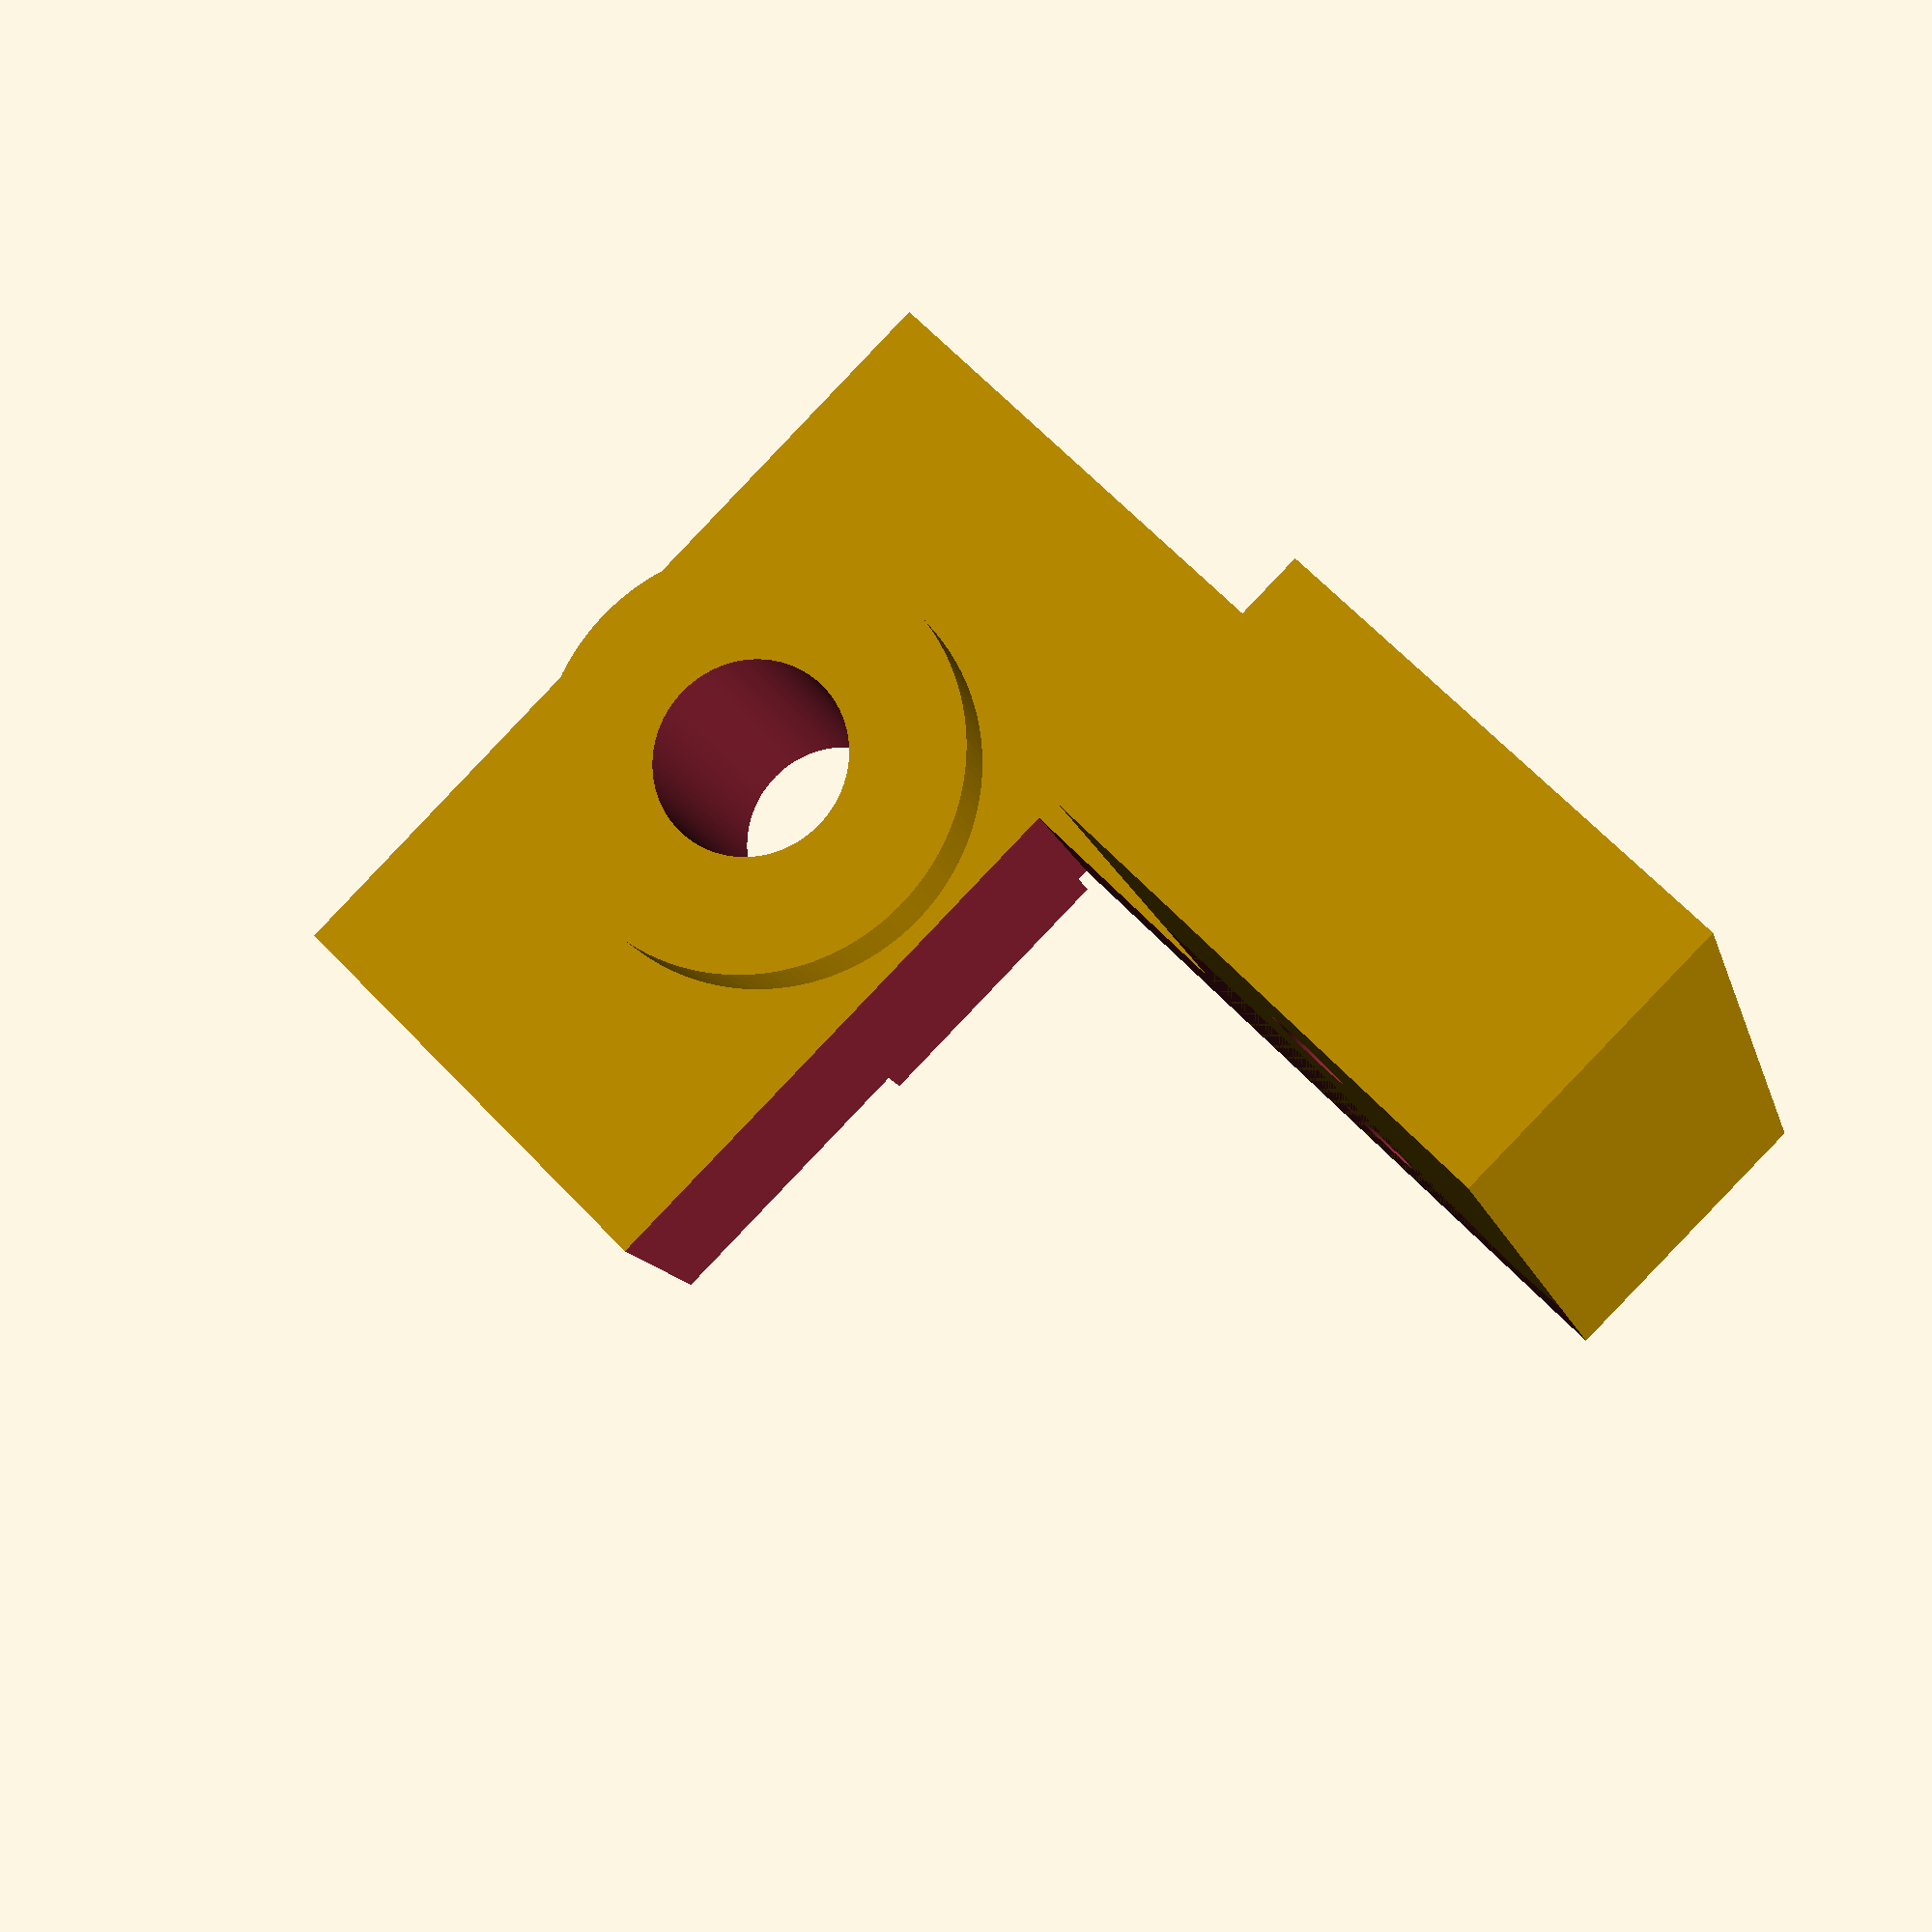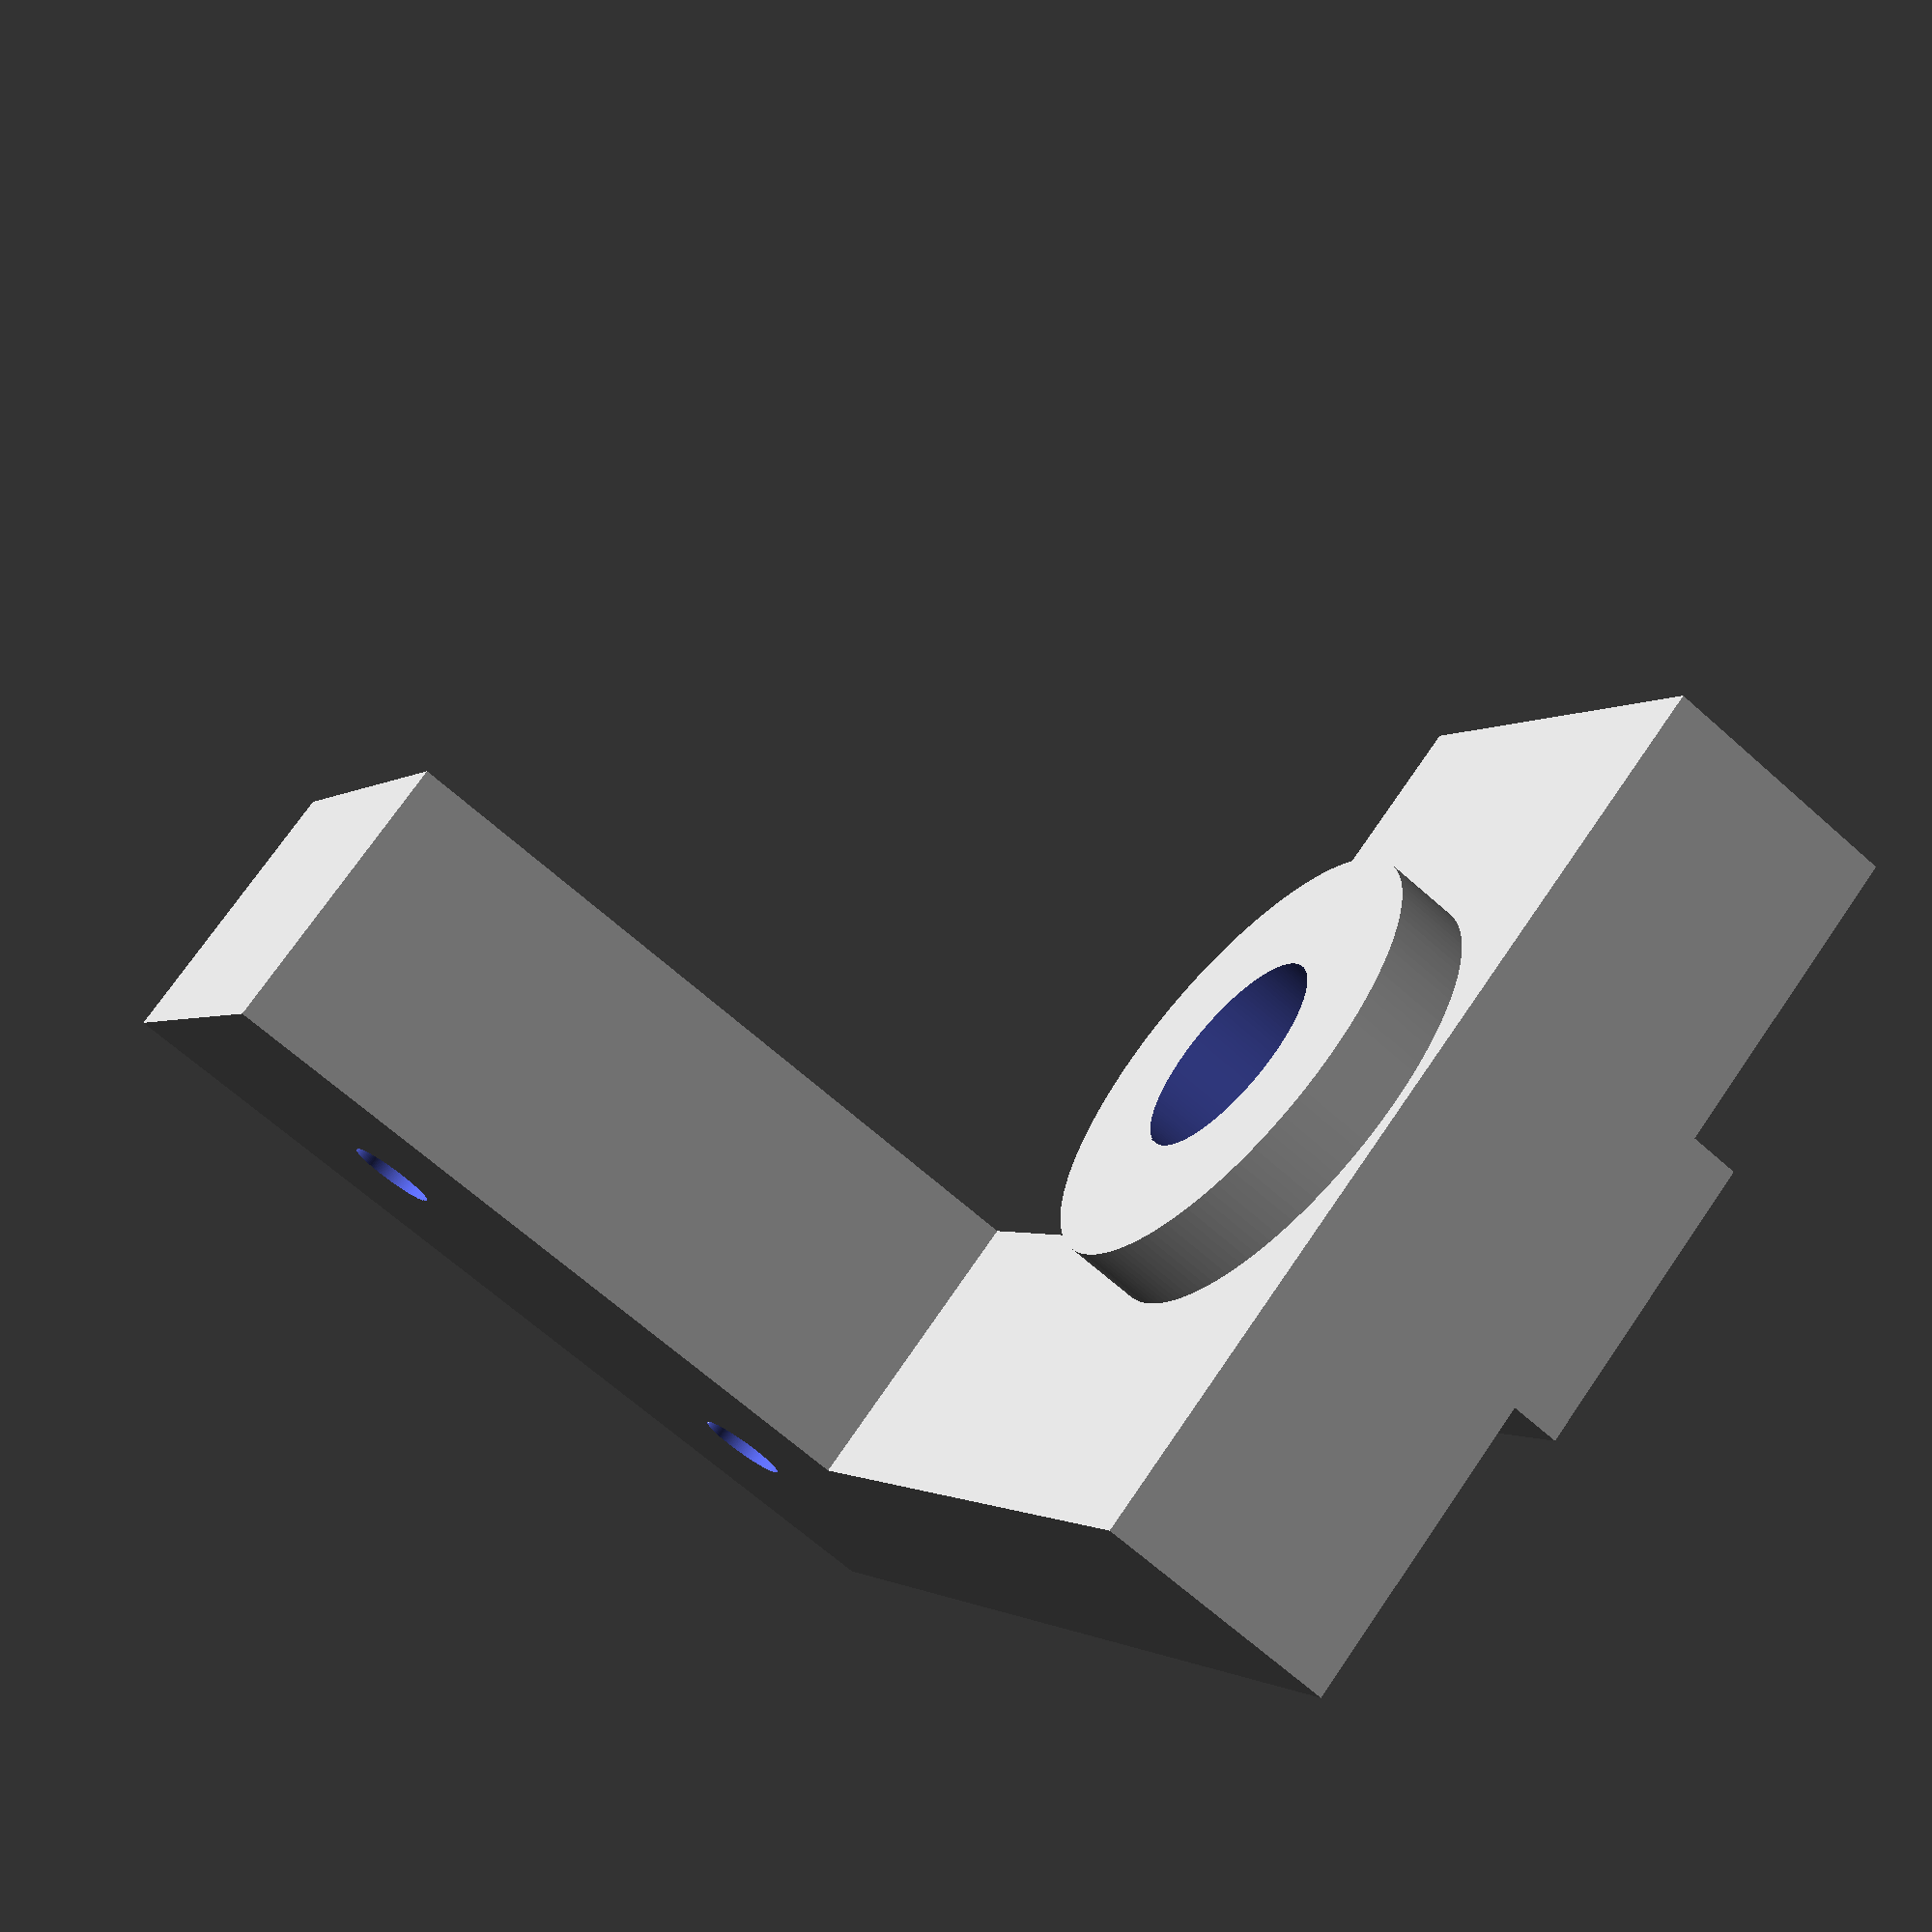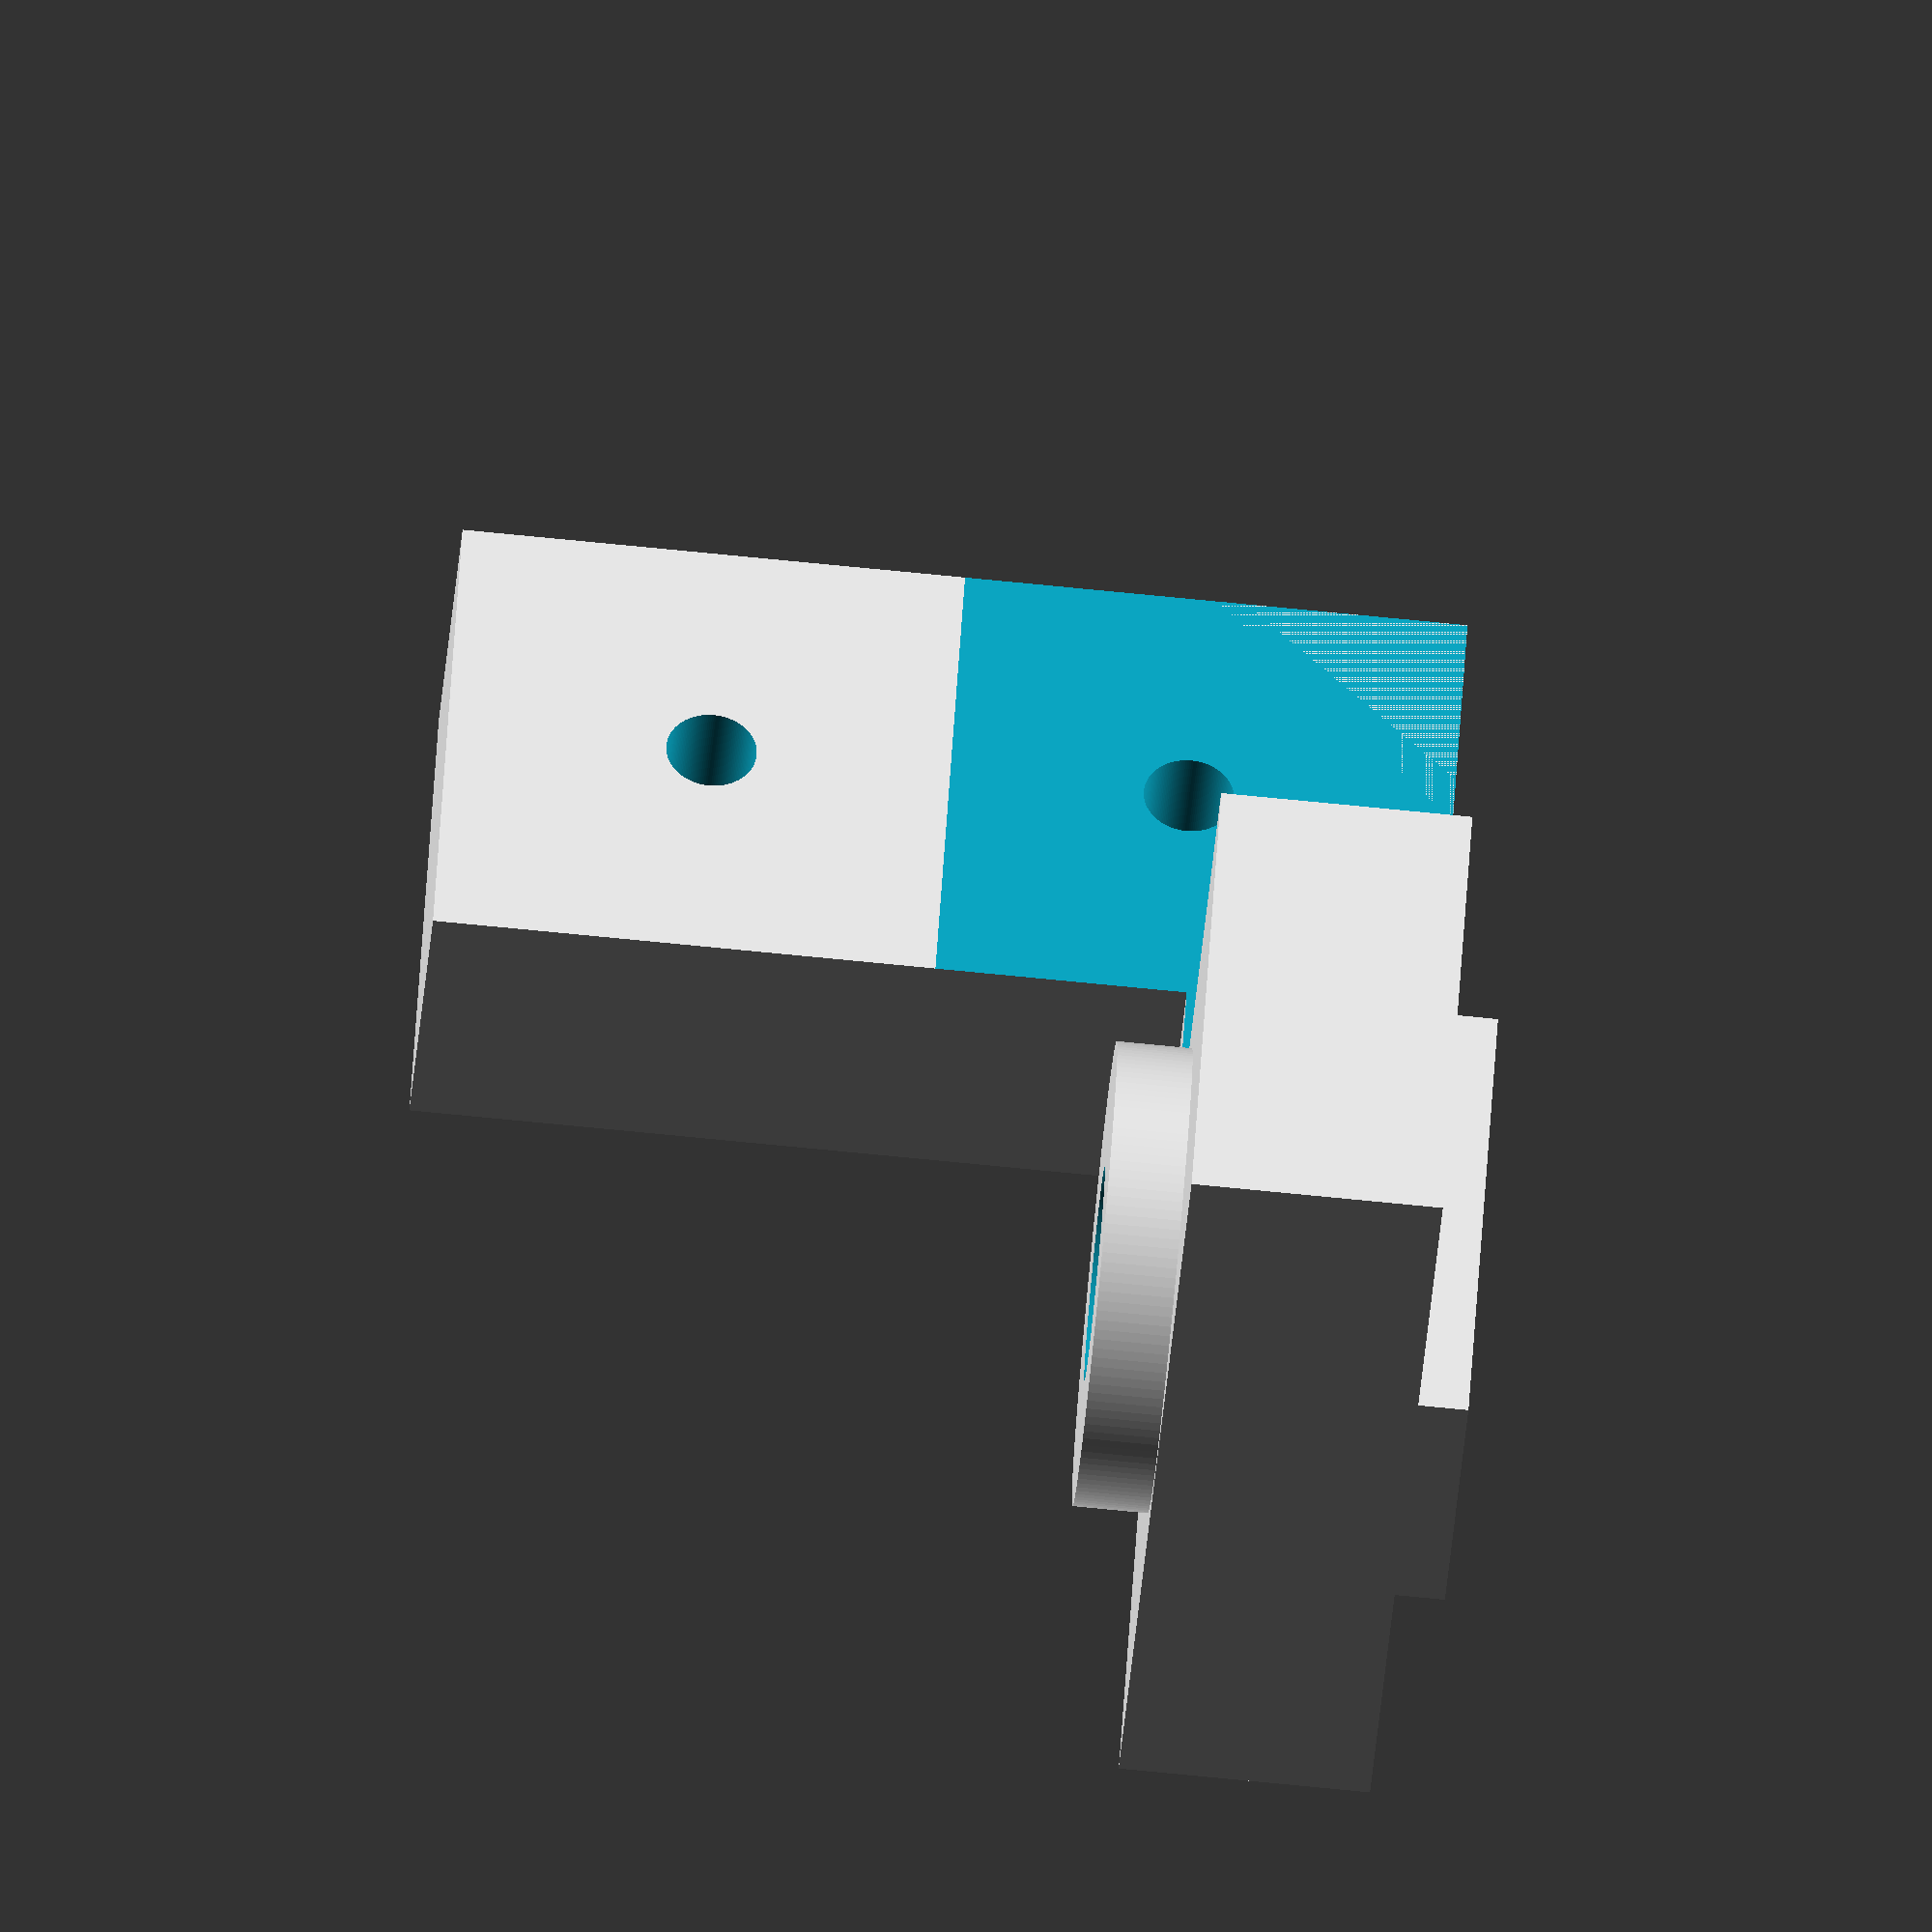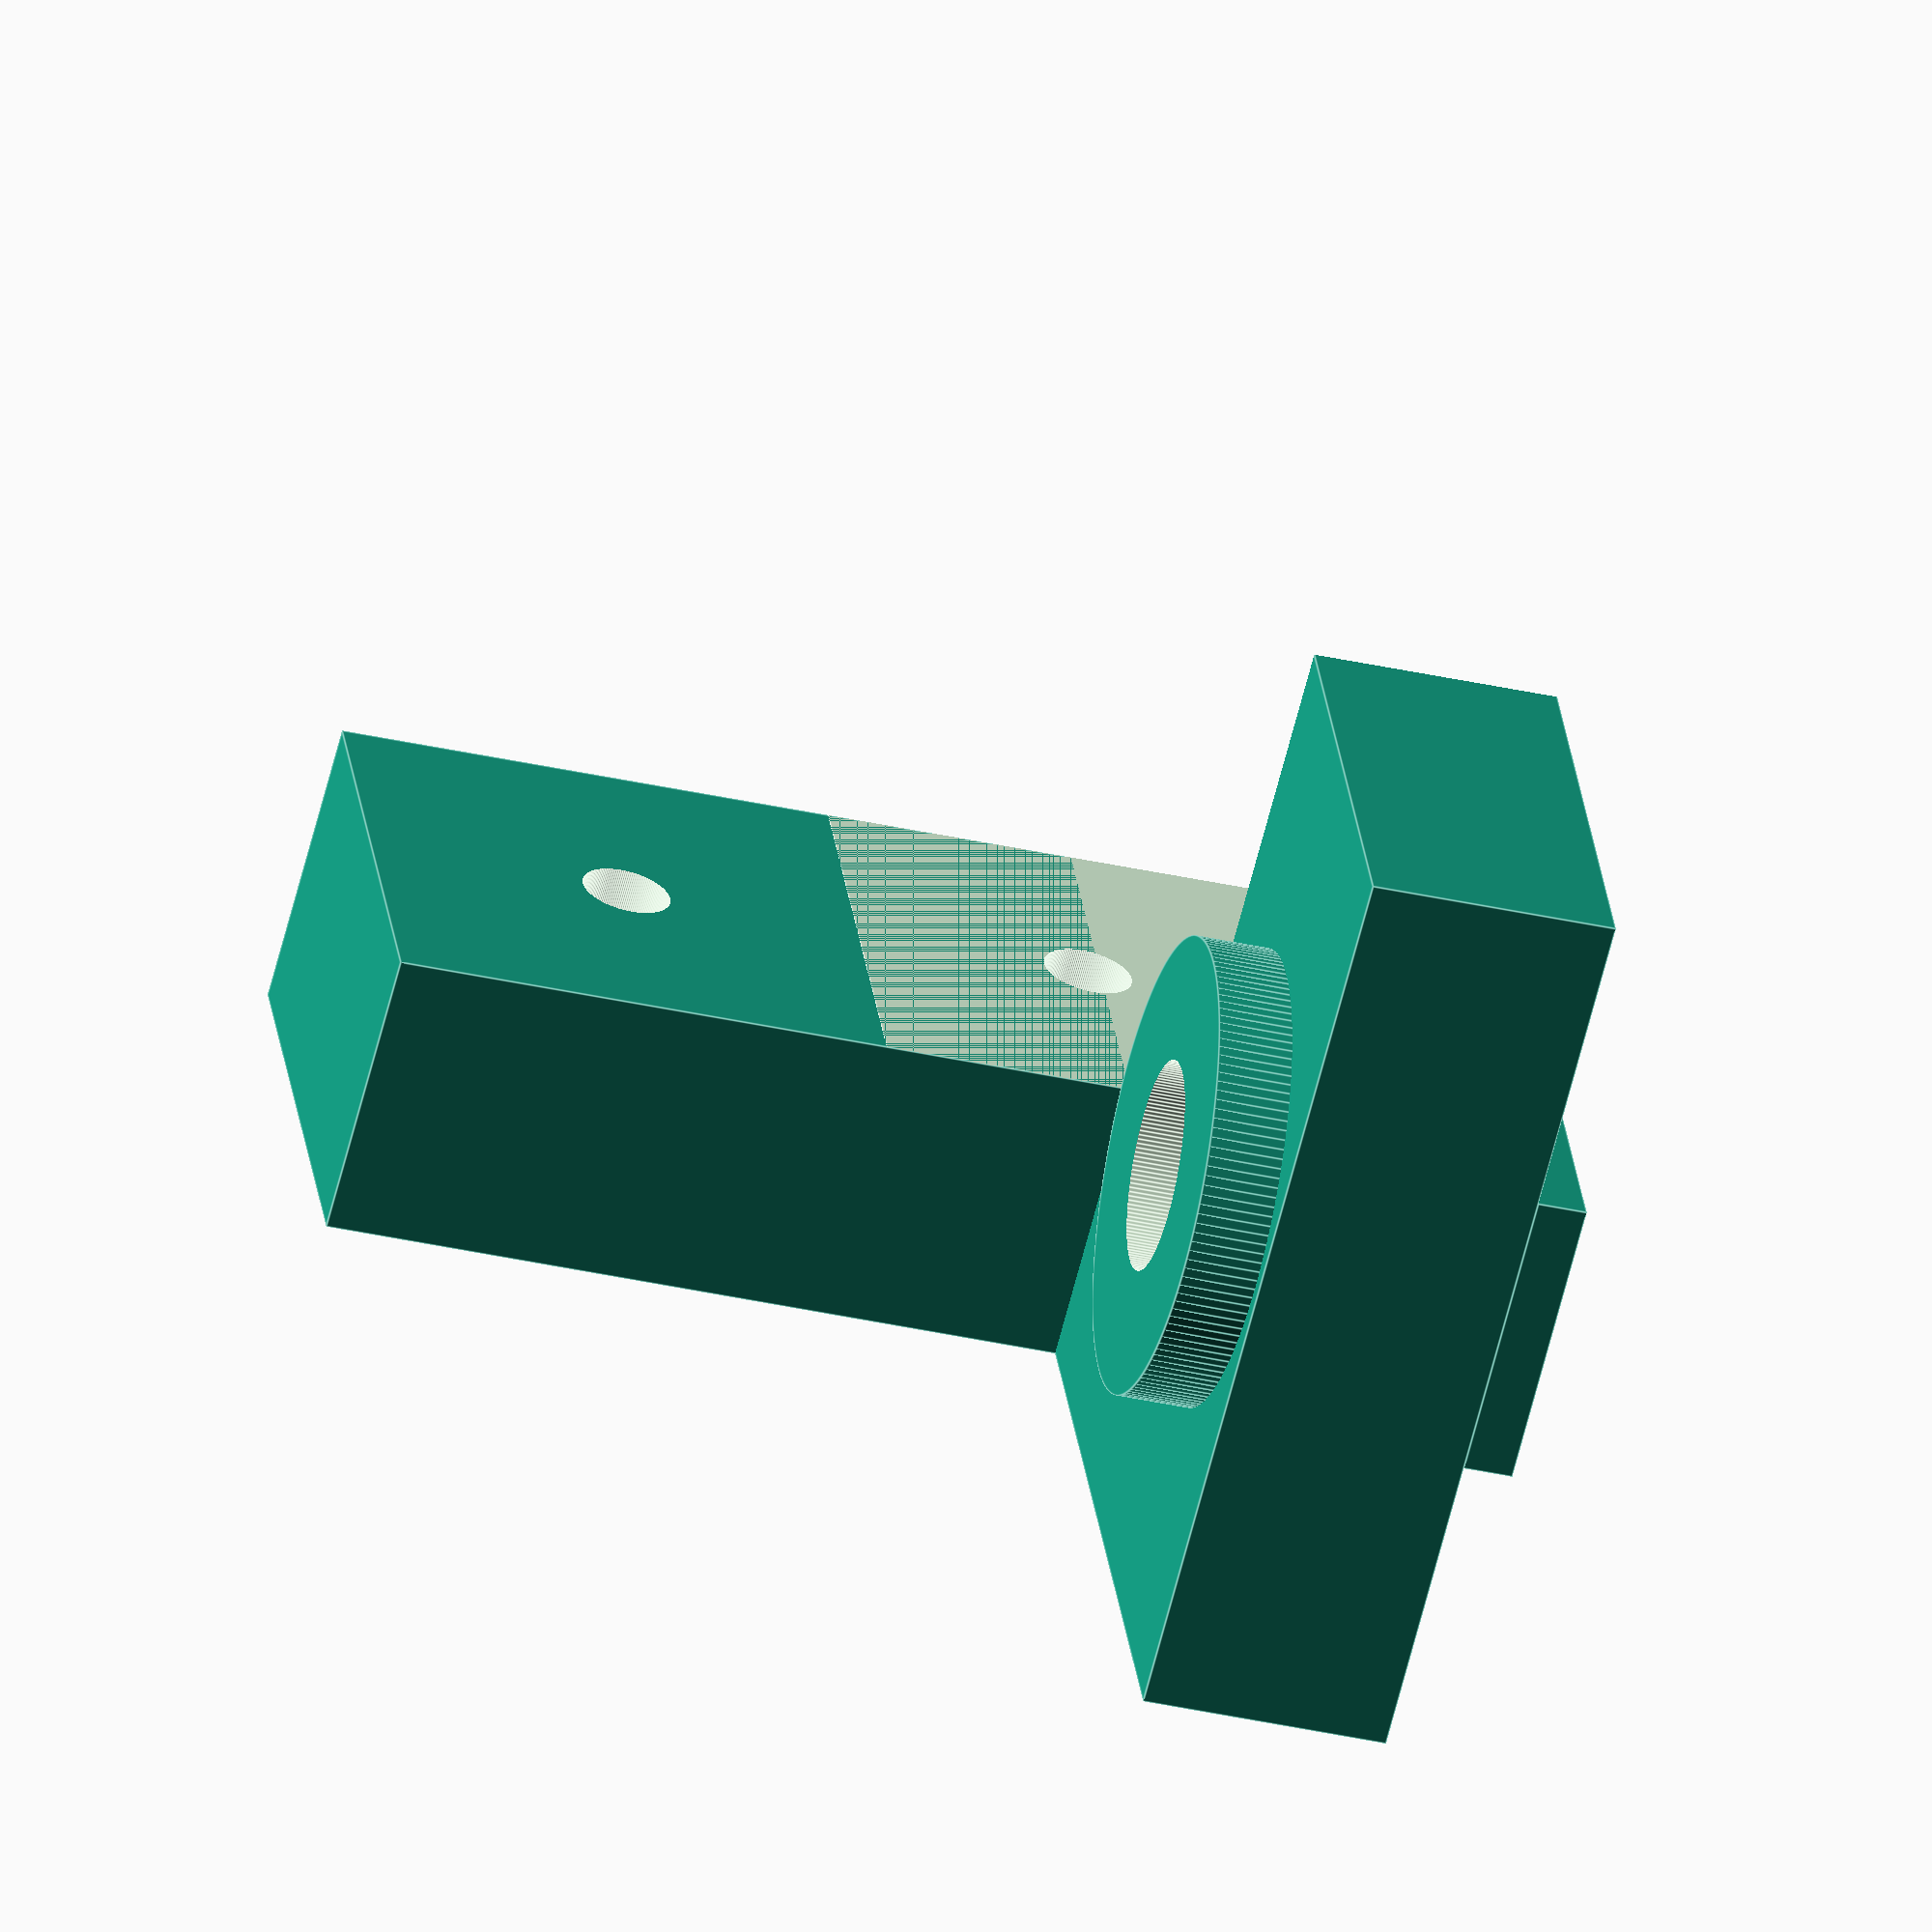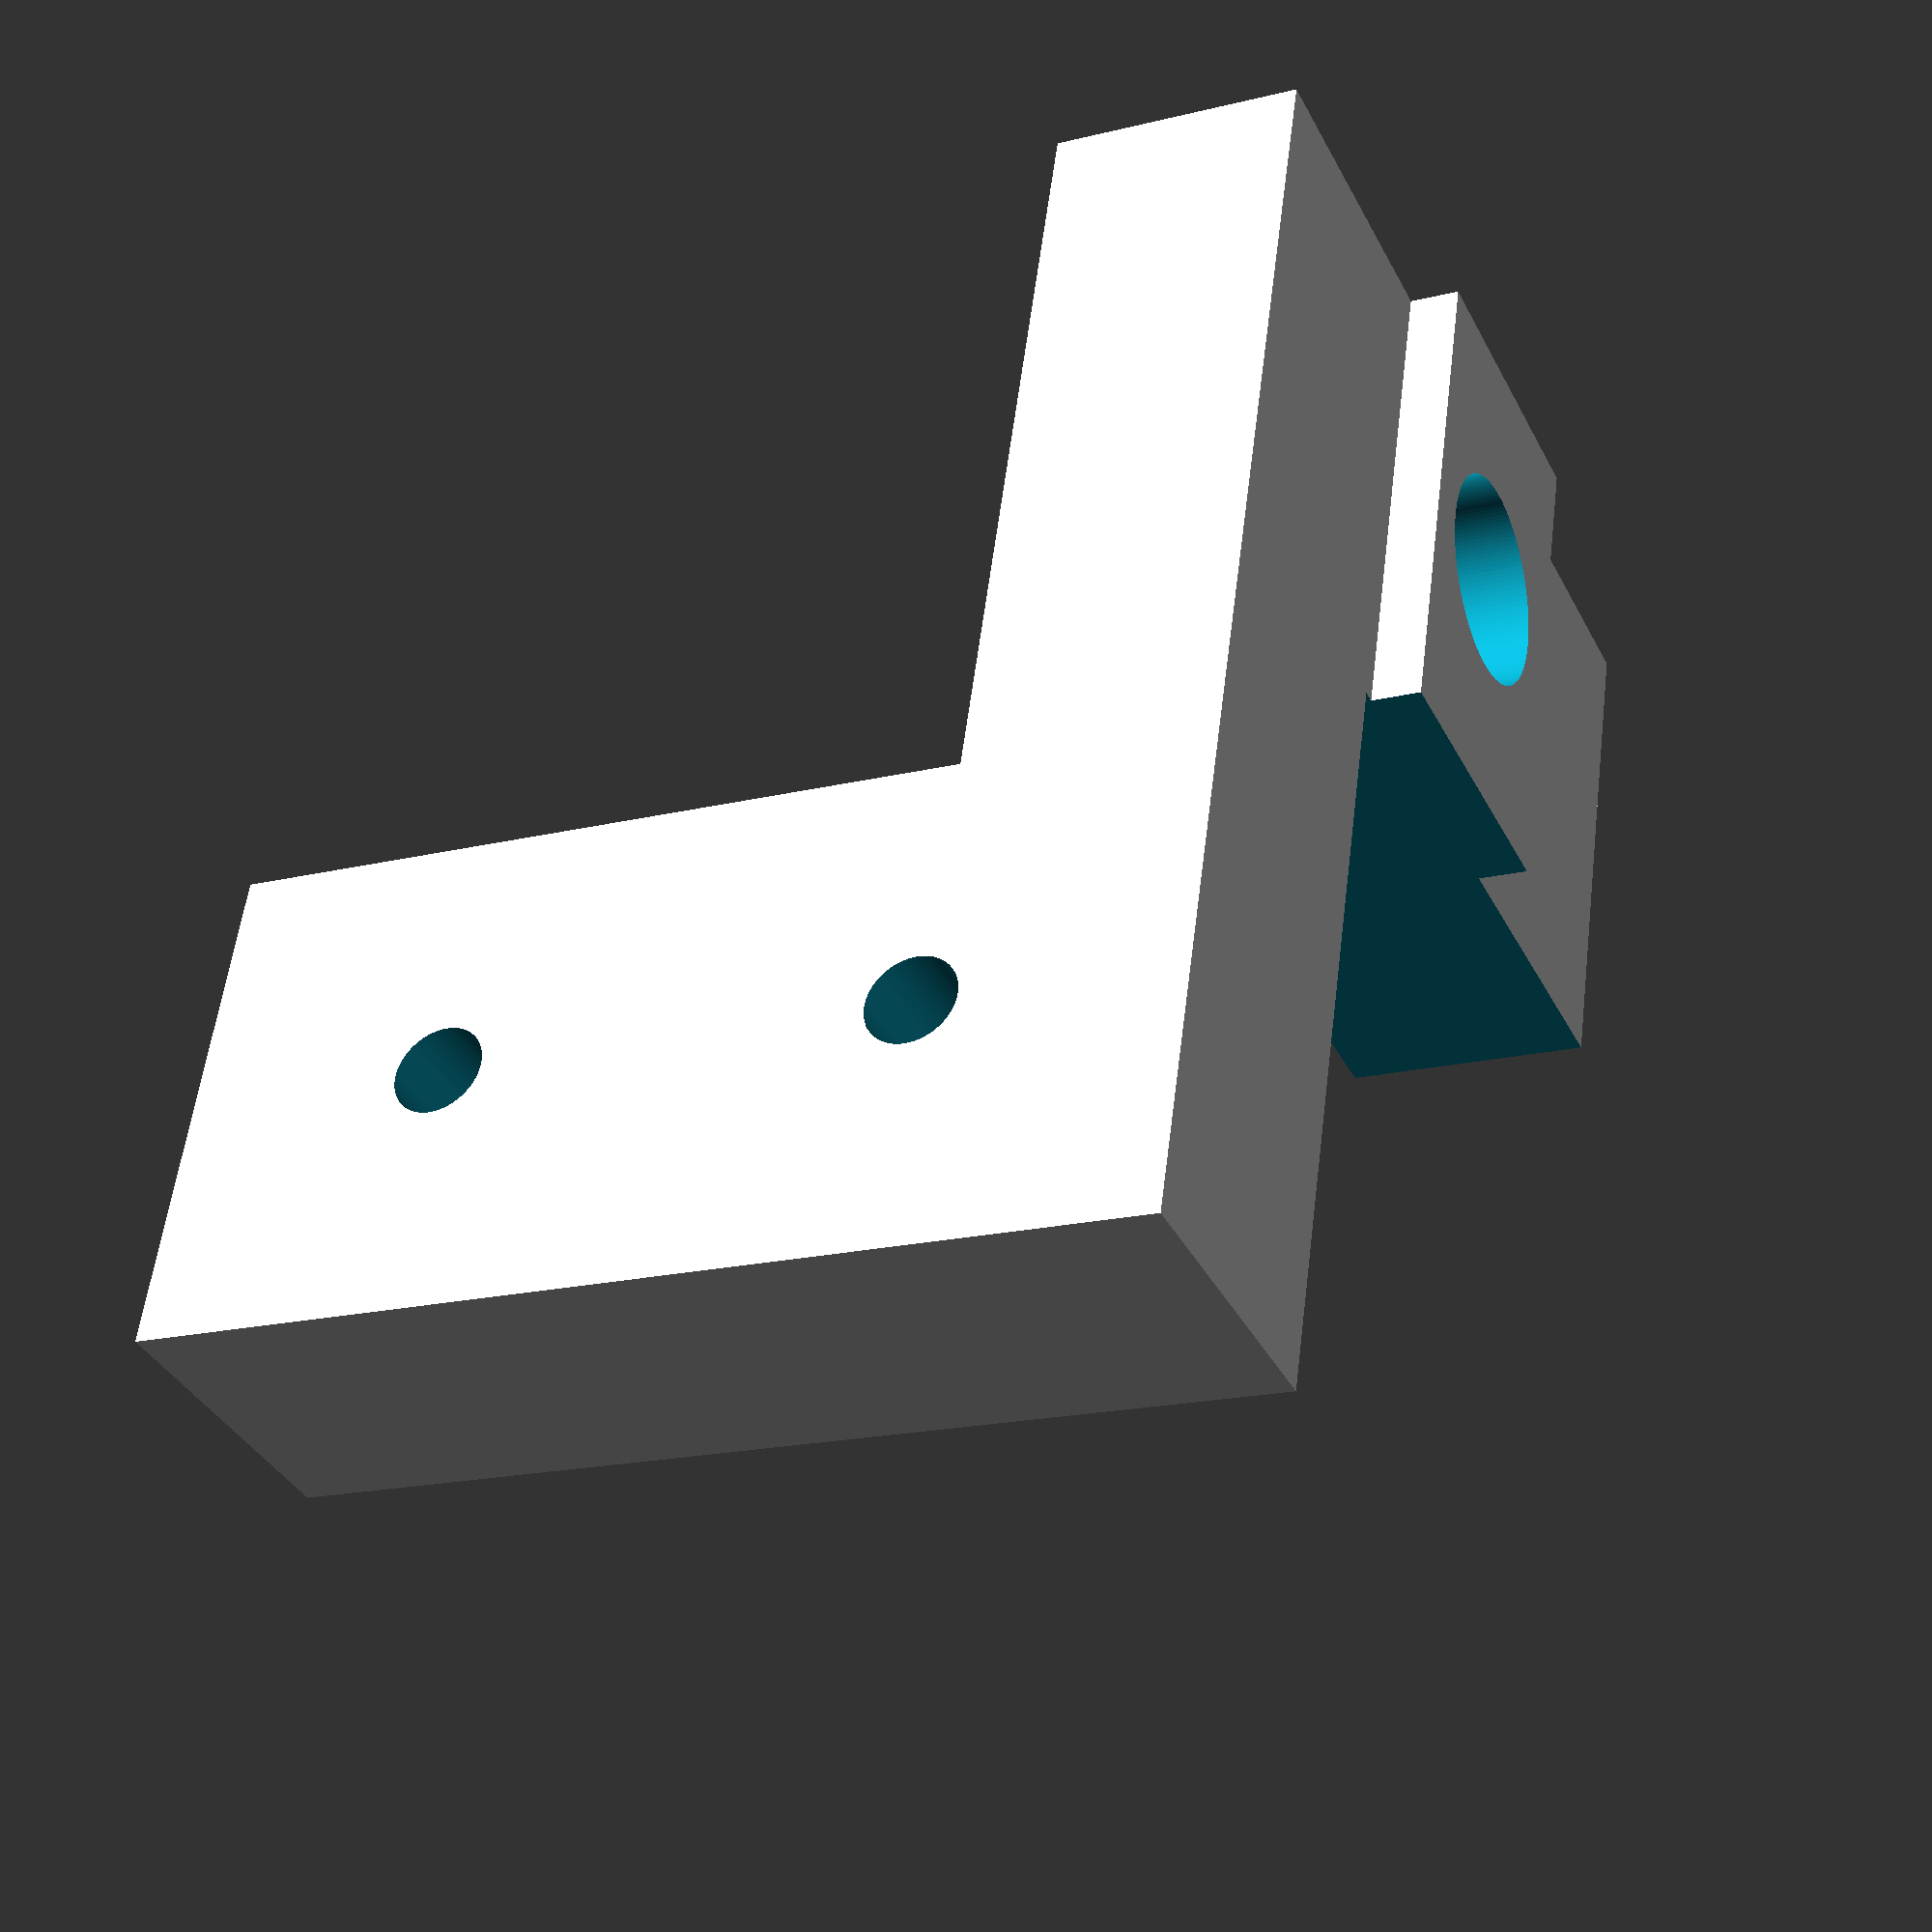
<openscad>
module agujerosNEMA(){
    
    //agujero central
    circle(d=22+1+1);
    
    //agujeros montaje  
    for(v=[0:3]){
      rotate(90*v)
      //translate([16,16])
        translate([15.5,15.5])
      circle(d=3.1+0.25);
    }
    
}

module agujerosCamisaTornillo(diamPija=3.5+0.25){
    
    //agujero central
    circle(d=10.2+0.25);
    
    //agujeros montaje  
    for(v=[0:3]){
      rotate(90*v)
      //translate([16,16])
        translate([10.9/2,10.9/2])
      circle(d=diamPija);
    }
  
}

  module Poste(altura=10,espesor=3,tol=1,diamShaft=2){
	   
	   difference(){
	      cylinder(d=(espesor*2)+diamShaft+tol,h=altura);
	   
		  cylinder(d=diamShaft+tol,h=altura*4,center=true);
	      
	   }
   }

lonNEMA=42.3;

module monturaCoreXYNEMA(espesor=5,modo=0){
       ajX=8.5;
    if(modo==0){
           difference(){
            linear_extrude(height=espesor)
            difference(){
                
             
                translate([-(lonNEMA/2)+3-ajX,-10+3])
                minkowski(){
                    square([lonNEMA+ajX-6,(lonNEMA+20)-6]);
                    circle(r=3);
                }
                
                translate([0,(lonNEMA/2)+10])
                agujerosNEMA();

                translate([-(lonNEMA/2)-2.5,0])
                for(g=[0:1]){
                    translate([g*15,0])
                    minkowski(){
                        square([0.01,3],center=true);
                        //agujero tornillos m4
                        circle(d=4.25);   
                    }
                }
            }
               //agujeros montaje
            
            translate([0,(lonNEMA/2)+10,espesor/2])
            linear_extrude(height=20)
            for(v=[0:3]){
              rotate(90*v)
              translate([16,16])
              circle(d=7);
            }
            
            translate([10,0,3])
            linear_extrude(height=10)
            minkowski(){
                //sin espejo lado Y
              text(size=9,font = "Simplex:style=Bold","Y",  halign ="center",valign="center");
                circle(d=1);
            }
            
        }
        //rondanas montaje perfil 2020
         translate([-(lonNEMA/2)-2.5,0])
        linear_extrude(height=espesor+1.5)
        difference(){
             
            for(g=[0:1]){
                    translate([g*15,0])
                    minkowski(){
                        square([0.01,3],center=true);
                        //agujero tornillos m4
                        circle(d=4.25+6);   
                    }
                }
            
                for(g=[0:1]){
                    translate([g*15,0])
                    minkowski(){
                        square([0.01,3],center=true);
                        //agujero tornillos m4
                        circle(d=4.25);   
                    }
                }
            
        }
    }else if(modo==1){
        mirror([0,1,0]){
            difference(){
                linear_extrude(height=espesor)
                difference(){
          
                translate([-(lonNEMA/2)+3-ajX,-10+3])
                minkowski(){
                    square([lonNEMA+ajX-6,(lonNEMA+20)-6]);
                    circle(r=3);
                }
                    
                    translate([0,(lonNEMA/2)+10])
                    agujerosNEMA();

                    translate([-(lonNEMA/2)-2.5,0])
                    for(g=[0:1]){
                        translate([g*15,0])
                        minkowski(){
                            square([0.01,3],center=true);
                            //agujero tornillos m4
                            circle(d=4.25);   
                        }
                    }
                }
                   //agujeros montaje
                
                translate([0,(lonNEMA/2)+10,3])
                linear_extrude(height=20)
                for(v=[0:3]){
                  rotate(90*v)
                  translate([16,16])
                  circle(d=7);
                }
                
                translate([10,0,3])
                linear_extrude(height=10)
                minkowski(){     
                 
                  text(size=9,font = "Simplex:style=Bold","X",  halign ="center",valign="center");
                  circle(d=1);
                }
                
            }
            //rondanas montaje perfil 2020
         translate([-(lonNEMA/2)-2.5,0])
        linear_extrude(height=espesor+1.5)
        difference(){
             
            for(g=[0:1]){
                    translate([g*15,0])
                    minkowski(){
                        square([0.01,3],center=true);
                        //agujero tornillos m4
                        circle(d=4.25+6);   
                    }
                }
            
                for(g=[0:1]){
                    translate([g*15,0])
                    minkowski(){
                        square([0.01,3],center=true);
                        //agujero tornillos m4
                        circle(d=4.25);   
                    }
                }
            
        }
        }//fin mirror
    }//fin if
}//fin module

//translate([30,0,0])
//monturaCoreXYNEMA(modo=0);

//translate([-30,0,0])
//monturaCoreXYNEMA(espesor=6,modo=0);

module carroY(
tol=1,
    diamTorBal=4.6,
    distBalerosX=40,
    distEntreTorY=36.6,
    diamTorProf=5.8,
    minkow=6,
    alturaPoste=8.3,
    espesor=5,
    calcePerfil=3.67,
    diamTuerca=10.58,
    altTuerca=0
){
    esp=3.75;
    altPil=16;
    disXP=24.75;
             
difference(){

  union(){

    linear_extrude(height=espesor)
       difference(){   
           
                minkowski(){
                      polygon([[-distBalerosX/2,-distEntreTorY/2],[distBalerosX/2,-distEntreTorY/2],[distBalerosX/2,distEntreTorY/2],[-distBalerosX/2,distEntreTorY/2]]);
                     circle(r=minkow);
                 }
             
     
            //perforacionBalero_1
            translate([-distBalerosX/2,-distEntreTorY/2])
             circle(d=diamTorBal+tol);
            
              //perforacionBalero_2
            translate([-distBalerosX/2,+distEntreTorY/2])
             circle(d=diamTorBal+tol);
             
             //perforacionBalero_3
            translate([distBalerosX/2,-distEntreTorY/2])
             circle(d=diamTorBal+tol);
             
             //perforacionBalero_4
            translate([distBalerosX/2,distEntreTorY/2])
             circle(d=diamTorBal+tol);
                          
                 
           //perforacion Banda
        
                   square([6,2.14],center=true);
                   translate([6,0])
                   square([6,7],center=true);    
                     
             }
             
                 //poste_1
    translate([-distBalerosX/2,-distEntreTorY/2])
    Poste(altura=alturaPoste+espesor,espesor=espesor*0.6,tol=1,diamShaft=diamTorBal);
              
         //poste_2
    translate([-distBalerosX/2,distEntreTorY/2])
    Poste(altura=alturaPoste+espesor,espesor=espesor*0.6,tol=1,diamShaft=diamTorBal);
         
               //poste_3
    translate([distBalerosX/2,-distEntreTorY/2])
    Poste(altura=alturaPoste+espesor,espesor=espesor*0.6,tol=1,diamShaft=diamTorBal);
             
             //poste_4
    translate([distBalerosX/2,distEntreTorY/2])
    Poste(altura=alturaPoste+espesor,espesor=espesor*0.6,tol=1,diamShaft=diamTorBal);
       
             
    }            


       if(altTuerca>0){    
               //tuerca para perforacionBalero_1
                      translate([-distBalerosX/2,-distEntreTorY/2])
                      cylinder(d=diamTuerca+tol,h=(altTuerca)*2,$fn=6,center=true);
                   
              //tuerca para perforacionBalero_2
              translate([-distBalerosX/2,distEntreTorY/2])
                      cylinder(d=diamTuerca+tol,h=(altTuerca)*2,$fn=6,center=true);
                       
            //tuerca para perforacionBalero_3
             translate( [distBalerosX/2,-distEntreTorY/2])
                 cylinder(d=diamTuerca+tol,h=(altTuerca)*2,$fn=6,center=true);
             
             //tuerca para perforacionBalero_4
              translate( [distBalerosX/2,distEntreTorY/2])
                 cylinder(d=diamTuerca+tol,h=(altTuerca)*2,$fn=6,center=true);
        }
         
         
     }

  }//fin modulo carroY


//entradaPerfil();

//MODULOS UTILIZADO AHORA PROBADO

module entradaPerfil(perfil=20,canal=6,esp=6,ajEsX=4,diamT=7,pieza=0,angulo=90){
    
    if(pieza==0){
        difference(){
            translate([0,0,esp/2])
            cube([perfil,perfil,esp],center=true);
            cylinder(d=diamT,h=perfil*5,center=true);
        }
    }

    
    
    //vastagos para rieles de perfil
     for(i=[0:3]){
         rotate([0,0,angulo*i])
         translate([(perfil/2)-ajEsX,-canal/2,0])
         if(pieza==0){
           cube([ajEsX,canal,canal+esp]);
         }else if(pieza==1){
             cube([ajEsX,canal,canal]);
         }
     }
}//fin entrada Perfil


module apoyoCama(
lon20=20,
altura=30,
espesor=5,
 tolM4=0.25){

    difference(){
        union(){
            //cubo apoyo
            translate([-lon20/2,-lon20/2,0])
            cube([lon20,lon20,altura]);

            //cubo para tornillos
            translate([-lon20*2.5,-lon20/2,0])
            cube([lon20*2,lon20,espesor]);
        
            //postes tronillos M4 con 2mm extra
           translate([-lon20*2,0])
            for(u=[0:1]){
              translate([lon20*u,0,0])
              cylinder(d=4+tolM4+(espesor*2),h=espesor+2); 
            }
            
            //cubo cuNYa inferior
            translate([-lon20*2.5,-5/2,-2])
            cube([lon20*3,5,2]);
             
            //cubo cuNYa superior
            translate([-5/2,-lon20/2,altura])
            cube([5,lon20,2]);
        }
        
       translate([-lon20*2,0])
        for(u=[0:1]){
          translate([lon20*u,0,0])
          cylinder(d=4+tolM4,h=espesor*3,center=true); 
        }
        
        //agujero tornillos m4
        cylinder(d=4+tolM4,h=lon20*4,center=true);
        
        //viaje extra de 7mm 
        cylinder(d=10,h=(altura-7)*2,center=true);

    }

}//fin moduloApoyoCama

module RodamientoPolea(){
falda=1;
    
   union(){
       difference(){
           union(){
            cylinder(d=17,h=6,center=true);
              
               for(j=[0:1]){
                   rotate([0,180*j,0])
                translate([0,0,3])
                cylinder(d1=17,d2=17+(falda*2),h=falda);
               }
               
           }
          cylinder(d=12.7,h=10,center=true); 
           
           for(j=[0:1]){
                   rotate([0,180*j,0])
                translate([0,0,3])
                cylinder(d1=12.7,d2=12.7+(falda*2),h=falda);
               }
                      
       }
  
   }
 }//fin rodamiento polea
 
 module CalzasPolea(
lon20=20,
espesor=5,
ajusteEjePolea=3
){
    
difference(){
    intersection(){
       for(k=[0:1]){
           rotate([0,0,k*180])
     //apoyos tipo rondana
                translate([0,(lon20/2),-(lon20/2)-ajusteEjePolea])
                rotate([90,0,0])
                cylinder(d=lon20*0.75,h=espesor+2);
            }

      //corte entrada tornillo M6
        cylinder(d=10,h=1000,center=true);
        }
        //corte entrada tornillo Eje de polea
    translate([0,0,-(lon20/2)-ajusteEjePolea])
    rotate([90,0,0])
    cylinder(d=4.9,h=1000,center=true);
   }
}//fin module Calzas Polea

module ApoyoPoleaSimple(
lon20=20,
espesor=5,
tol=1,
diamTuerca=10.58,
ajusteEjePolea=3,
corte=1
){

    difference(){
       entradaPerfil(perfil=lon20,canal=6,esp=espesor,ajEsX=4,diamT=7,pieza=0,angulo=90);
        
        recorte=lon20-(2*espesor);
        
        //recortes para paso de banda
        for(h=[0:1]){
            if(corte==0){
               rotate([0,0,360*h])
               translate([5.15,-recorte/2,-50])
               cube([100,recorte,100]);
            } else{
               rotate([0,0,180*h])  
               translate([5.15,-recorte/2,-50])
               cube([100,recorte,100]);
            }
            
        }
    }

    difference(){
        for(g=[0:1]){
           rotate([0,0,180*g])
            
            union(){
                //cubos paredes polea
                translate([-lon20/2,-lon20/2,-(lon20/2)-ajusteEjePolea])
                cube([lon20,espesor,(lon20/2)+ajusteEjePolea]);

                 //laterales cilindricos
                translate([0,(lon20/2),-(lon20/2)-ajusteEjePolea])
                rotate([90,0,0])
                cylinder(d=lon20,h=espesor);

                //apoyos tipo rondana
                translate([0,(lon20/2),-(lon20/2)-ajusteEjePolea])
                rotate([90,0,0])
                cylinder(d=lon20*0.75,h=espesor+2);
            }
        }
        //corte entrada tornillo M6
        cylinder(d=10,h=1000,center=true);
        
        //corte entrada tornillo Eje de polea
        translate([0,0,-(lon20/2)-ajusteEjePolea])
        rotate([90,0,0])
        cylinder(d=4.9,h=1000,center=true);
        
        //agujero tuerca
        translate([0,-(lon20/2)+(espesor/3),-(lon20/2)-ajusteEjePolea])
        rotate([90,90,0])
         cylinder(d=diamTuerca+tol,h=espesor,$fn=6);
    }
}//fin modulo apoyo polea simple

module ColumnaPoly(tam1=10,tam2=10,tam3=5,lon=100,esp=5){
    //translate([0,tam/2,0])
    //rotate([90,0,0])
    //linear_extrude(height=tam)
    polygon([[-tam1,0],[-tam1,(lon/2)],[tam2,(lon/2)],[0,(lon/2)-esp-tam3],[0,0],[0,-((lon/2)-esp-tam3)],[tam2,-((lon/2))],[-tam1,-((lon/2))]]);  
}//fin modulo HangarColumn


module ApoyoFrontal(
lon20=20,
espesor=5,
tol=1,
elevaRiel=35,
tolM4=0.5//antes 0.25
){
        difference(){
            union(){
                            /*
                "corte" cambia el angulo de ciclo for de 180 a 360, haciendo el corte de la banda de una muezca o de 2
                */
               translate([0,0,(lon20/2)+elevaRiel])
                rotate([0,-90,0])
                ApoyoPoleaSimple(
                lon20=lon20,
                espesor=espesor,
                corte=0);

                //cubo para tornillos
                translate([-espesor,-lon20*(3/2),0])
                cube([lon20,lon20*3,espesor]);
            
                //postes tronillos M4 con 2mm extra
               translate([espesor,-lon20,0])
                for(u=[0:1]){
                  translate([0,lon20*2*u,0])
                  cylinder(d=4+tolM4+(espesor*2),h=espesor+1.5); 
                }
                
                //cubo union polea y base
                translate([-espesor,-lon20/2,0])
                 cube([espesor,lon20,elevaRiel]);
            }
            
            //taladros postes tronillos m4
             translate([espesor,-lon20,0])
            for(u=[0:1]){
              translate([0,lon20*2*u,0])
              cylinder(d=4+tolM4,h=espesor*3,center=        true); 
            }
            
            
            //recorte minkowski para masa y paso de la polea de la cama
            mink_1=2.1;
            altTotMink_1=elevaRiel-espesor;
            
            translate([-espesor*4,-lon20/8,+espesor+mink_1])
            
            for(g=[0:1]){
                translate([0,0,g*((altTotMink_1/2)+espesor)])
                minkowski(){
                    cube([espesor*4,lon20/4,(altTotMink_1/2)-espesor]);
                    rotate([90,0,90])
                    cylinder(r=mink_1,h=0.01,center=true);
                    //sphere(d=espesor);
                }
            }
 
     
        }
        
        translate([espesor,(lon20/2)-(espesor/2),(elevaRiel/2)+(espesor/2)])
       
        translate([0,espesor/2,0])
        rotate([90,0,0])
        linear_extrude(height=espesor)
        ColumnaPoly(tam1=10,tam2=8.25,tam3=3,lon=elevaRiel-espesor,esp=espesor);
        
        mirror([0,1,0]){
                translate([espesor,(lon20/2)-(espesor/2),(elevaRiel/2)+(espesor/2)])
           
            translate([0,espesor/2,0])
            rotate([90,0,0])
            linear_extrude(height=espesor)
            ColumnaPoly(tam1=10,tam2=8.25,tam3=3,lon=   elevaRiel-espesor,esp=espesor);
                 
        }

    }//fin modulo apoyo frontal


module ApoyoTraseroMotor(){
    
    lon20=20;
    espesor=5;
    tol=1;
    elevaRiel=35;
    tolM4=0.5;//antes 0.25
    mink_1=2.1;
    mink_2=3;
    mink_3=4;

     difference(){
              union(){
                                /*
                    "corte" cambia el angulo de ciclo for de 180 a 360, haciendo el corte de la banda de una muezca o de 2
                    */
                   translate([0,0,(lon20/2)+elevaRiel])
                    rotate([0,-90,0])
                                      
                    
                    entradaPerfil(perfil=lon20,canal=6,esp=espesor,ajEsX=4,diamT=7,pieza=0,angulo=90);

                    //cubo para tornillos
                    translate([-espesor,-lon20*(3/2),0])
                    cube([lon20,lon20*3,espesor]);
                
                    //postes tronillos M4 con 2mm extra
                   translate([espesor,-lon20,0])
                    for(u=[0:1]){
                      translate([0,lon20*2*u,0])
                      cylinder(d=4+tolM4+(espesor*2              ),h=espesor+1.5); 
                    }
                    
                    //cubo union polea y base
                    translate([-espesor,-lon20/2,0])
                     cube([espesor,lon20,elevaRiel]);
                }
                
                //taladros postes tronillos m4
                 translate([espesor,-lon20,0])
                for(u=[0:1]){
                  translate([0,lon20*2*u,0])
                  cylinder(d=4+tolM4,h=espesor*3,center=        true); 
                }
                
                    //recorte minkowski para masa y paso de la polea de la cama
                
                altTotMink_1=elevaRiel-espesor;
                
                translate([-espesor*4,-lon20/8,+espesor+mink_1])
                
                for(g=[0:1]){
                    translate([0,0,g*((altTotMink_1/2)+espesor)])
                    minkowski(){
                        cube([espesor*4,lon20/4,(altTotMink_1/2)-espesor]);
                        rotate([90,0,90])
                        cylinder(r=mink_1,h=0.01,center=true);
                        //sphere(d=espesor);
                    }
                }
                        
                //recorte para paso de la polea superior
                translate([-espesor*4,-lon20/8,mink_1+elevaRiel+lon20-5])
                minkowski(){
                        cube([espesor*4,lon20/4,lon20]);
                        rotate([90,0,90])
                        cylinder(r=mink_1,h=0.01,center=true);
                        //sphere(d=espesor);
                    }
                
          }
          
           
        
          lonNema=42.3;
          V1y=elevaRiel+lon20+2;
          V2x=espesor;
          V2y=elevaRiel+lon20+((lonNema-lon20)/2);
          V3x=lonNema+espesor;
          //V3y=V2y;
          //V4x=V3x;
          V4y=elevaRiel-((lonNema-lon20)/2);
          V5x=lon20;
        
        
        difference(){
          //Poligono montura motor NEMA17
          translate([-espesor,espesor+(lon20/2),0])
          rotate([90,0,0])
          linear_extrude(height=espesor)
          polygon([[0,0],[0,V1y],[V2x,V2y],[V3x,V2y],[V3x,V4y],[V5x,0]]);
            
            translate([(42.3/2),+(lon20/2)+espesor,elevaRiel+(lon20/2)])
             rotate([90,0,0])
            translate([0,0,-espesor*2])
            linear_extrude(height=espesor*4)
            agujerosNEMA();
        }
       
       diamFastener=1.8;
       distPostLSW=9.5;
       distLSWprof=16;
       ajusteSW=4;
       
       difference(){
               translate([-espesor,-(distLSWprof+ ajusteSW)-(lon20/2),0])
               cube([espesor,distLSWprof+ ajusteSW,elevaRiel+(lon20/2)-3]);
              
           //agujeros pijas fijacion final de carrera
           translate([-espesor/2,-distLSWprof,0])
             for(b=[0:1]){
                 translate([0,-b*distPostLSW,elevaRiel/2])
                cylinder(d=diamFastener,h=elevaRiel);
             }
             
             translate([0,-distLSWprof-(distPostLSW/2),20])
             rotate([0,90,0])
             cylinder(d=9+(mink_3*1.5),h=1000,center=true,$fn=6);

       }
  }
  
  //lonNEMA=42.3;

module ApoyoMotorZ(){
        espesor=5;
        tol=1;
        tolM4=0.5;//antes 0.25
        minkBase=10;
    alturaNema=40+1.3;
       
    difference(){
       cube([lonNEMA+espesor,lonNEMA, alturaNema+espesor]); 
       translate([-lonNEMA,-lonNEMA/2,- alturaNema]) 
       cube([lonNEMA*2,lonNEMA*2, alturaNema*2]); 
        //taladro NEMA
        translate([lonNEMA/2,lonNEMA/2, alturaNema-(espesor*2)])
    linear_extrude(height=espesor*4)
       agujerosNEMA();
    }

    difference(){
        union(){
            translate([lonNEMA+espesor,lonNEMA/2,0])
            rotate(-90)
            linear_extrude(height=espesor)
            difference(){
                minkowski(){
                    polygon([[-(lonNEMA/2)+minkBase,0],[(lonNEMA/2)-minkBase,0],[0,10]]);
                    circle(r=minkBase);
                }
                translate([0,-lonNEMA])
                square([lonNEMA*3,lonNEMA*2],center=true);
            }

            translate([lonNEMA+espesor+10,lonNEMA/2,0])
            cylinder(d=4+tolM4+(espesor*2),h=espesor+1.5); 
        }

              translate([lonNEMA+espesor+10,lonNEMA/2,0])
              cylinder(d=4+tolM4,h=espesor*3,center=true);
     }      

 }
 
 module motorNEMA(){
     
     lonNEMA=42.3;
     cylinder(d=5,h=23.5*2,center=true);
     translate([0,0,-20])
     cube([lonNEMA,lonNEMA,40],center=true);
     
     
 }
 
 module rodamientoV(){
     difference(){
         cylinder(d=24,h=11,center=true);
         cylinder(d=5,h=100,center=true);
         
     }
 }
   
  module carroZ_0(){
    tol=1;
    diamTorBal=4.6;
    distBalerosX=40+0.5;
    lonNEMA=42.3;
    distEntreTorY=lonNEMA+24+(tol*2);
    diamTorProf=5.8;
    minkow=7;
    alturaPoste=8.3;
    espesor=5;//espesor 6
    calcePerfil=3.67;
    diamTuerca=10.58;
    altTuerca=3.5;

    esp=3.75;
    altPil=16;
    disXP=24.75;
    offNema=35;
    
    tolM4=0.5;//antes 0.25
    minkBase=10;
    alturaNema=40+1.3;
            
    perfil=20;
     canal=6;
     ajEsX=4;
     diamT=7;

     angulo=90;
     ajNema=5;
     ajNemaY=6;
     
     

     
  intersection(){    
     union(){           
      difference(){

        union(){

        linear_extrude(height=espesor)
           difference(){   
               
                    minkowski(){
                          polygon([[-offNema-(lonNEMA/2)+ajNema,(lonNEMA/2)-ajNemaY],[-offNema-(lonNEMA/2)+ajNema,-(lonNEMA/2)+ajNemaY],[-distBalerosX/2,-distEntreTorY/2],[-10.5,-(distEntreTorY/2)],[0,-(distEntreTorY/2)+20],[(distBalerosX/2),-minkow],[(distBalerosX/2)+14+14+tol,0],[distBalerosX/2,minkow],[0,distEntreTorY/2],[-distBalerosX/2,distEntreTorY/2]]);
                         circle(r=minkow);
                     }
                 
         
                //perforacionBalero_1
                translate([-distBalerosX/2,-distEntreTorY/2])
                 circle(d=diamTorBal+tol);
                
                  //perforacionBalero_2
                translate([-distBalerosX/2,+distEntreTorY/2])
                 circle(d=diamTorBal+tol);
                 
                 //perforacionBalero_3
                translate([distBalerosX/2,0])
                 circle(d=diamTorBal+tol);
                   
                    
                       translate([-offNema,0])
                       agujerosNEMA();  
                         
                 }
                 
                     //poste_1
        translate([-distBalerosX/2,-distEntreTorY/2])
        Poste(altura=alturaPoste+espesor,espesor=espesor*0.6,tol=1,diamShaft=diamTorBal);
                  
             //poste_2
        translate([-distBalerosX/2,distEntreTorY/2])
        Poste(altura=alturaPoste+espesor,espesor=espesor*0.6,tol=1,diamShaft=diamTorBal);
             
                   //poste_3
        translate([distBalerosX/2,0])
        Poste(altura=alturaPoste+espesor,espesor=espesor*0.6,tol=1,diamShaft=diamTorBal);
                 
                 
          //cubo canal perfil       
           translate([-perfil/2,-canal/2,-ajEsX])      
            cube([(perfil/2)+(distBalerosX/2),canal,ajEsX]);
                 
                  //apoyo final de carrera
           translate([-14,-16,espesor])
           rotate([180,0,0])
           cube([10,20,espesor+6.5]);

           
                 
        }//fin union            

           if(altTuerca>0){    
                   //tuerca para perforacionBalero_1
                          translate([-distBalerosX/2,-distEntreTorY/2])
                          cylinder(d=diamTuerca+tol,h=(altTuerca)*2,$fn=6,center=true);
                       
                  //tuerca para perforacionBalero_2
                  translate([-distBalerosX/2,distEntreTorY/2])
                          cylinder(d=diamTuerca+tol,h=(altTuerca)*2,$fn=6,center=true);
                           
                //tuerca para perforacionBalero_3
                 translate( [distBalerosX/2,0])
                     cylinder(d=diamTuerca+tol,h=(altTuerca)*2,$fn=6,center=true);
               
               //tuerca para perforacionBalero_3 CORREXION EXTRA
                 translate( [distBalerosX/2,0,-25])
                     cylinder(d=diamTuerca+tol,h=(altTuerca)*2+50,$fn=6,center=true);
               
               //agujeros m4 soporte
               translate([(distBalerosX/2)+14,0,0])
               for(k=[0:1]){
                   translate([(14+tol)*k,0,0])
                  cylinder(d=4+tolM4,h=espesor*3,center=true);
               }
               
              diamFastener=1.8;
             distPostLSW=9.5;
             elevaRiel=35;
       
          //agujeros pijas fijacion final de carrera
               translate([-14+3,-16-5.25,espesor])
               rotate([180,0,0])
                 for(b=[0:1]){
                     translate([0,b*distPostLSW,0])
                    cylinder(d=diamFastener,h=100,center=true);
                 }
                 
            
            }//fin union
             
             
         }//fin difference
     

         espAp=6;

         //apoyo nucleo
      
               recorte=perfil-(2*espesor);
              translate([-perfil/2,0,-perfil/2])
              rotate([0,90,0])
              difference(){ 
                union(){
                      
                
                   //base de apoyo a nucleo de perfil
                    medioPerfil=perfil/2;
                    anCan=10.6;
                    altTra=7;
                    linear_extrude(height=espAp)
                    rotate(-90)
                    difference(){
                        union(){
                            polygon([[-medioPerfil,-medioPerfil],[medioPerfil,-medioPerfil],[anCan/2,-medioPerfil+altTra],[anCan/2,0],[-anCan/2,0],[-anCan/2,-medioPerfil+altTra]]);
                            circle(d=anCan); 
                        }
                        circle(d=diamT);         
                    }
                    
                }
               
              } //fin difference entrada Perfil
      
          }//fin union global
    
          cube([200,200,200],center=true);
      }//fin intersection
      /*
      rotate([180,0,0])
      translate([-offNema,0,-espesor])
      motorNEMA();*/
      
      
      //translate([-distBalerosX/2,-distEntreTorY/2,16])
      //rodamientoV();
      
      
      //cabeza de tornillo m4 prueba
      //translate([9,0,5])
      //cylinder(d=7,h=3);
  
  

          
  
}//fin modulo carroZ_0

  module carroZ_1(){
    tol=1;
    diamTorBal=4.6;
    distBalerosX=40+0.5;
    lonNEMA=42.3;
    distEntreTorY=lonNEMA+24+(tol*2);
    diamTorProf=5.8;
    minkow=7;
    alturaPoste=8.3;
    espesor=5;//espesor 6
    calcePerfil=3.67;
    diamTuerca=10.58;
    altTuerca=3.5;

    esp=3.75;
    altPil=16;
    disXP=24.75;
    offNema=35;
    
    tolM4=0.5;//antes 0.25
    minkBase=10;
    alturaNema=40+1.3;
            
    perfil=20;
     canal=6;
     ajEsX=4;
     diamT=7;

     angulo=90;
     ajNema=5;
     ajNemaY=6;
     
     

     
             
difference(){

  union(){

    linear_extrude(height=espesor)
       difference(){   
           
                minkowski(){
                      polygon([[-distBalerosX/2,-distEntreTorY/2],[0,-(distEntreTorY/2)],[(distBalerosX/2),-minkow],[distBalerosX/2,minkow],[0,distEntreTorY/2],[-distBalerosX/2,distEntreTorY/2]]);
                     circle(r=minkow);
                 }
             
     
            //perforacionBalero_1
            translate([-distBalerosX/2,-distEntreTorY/2])
             circle(d=diamTorBal+tol);
            
              //perforacionBalero_2
            translate([-distBalerosX/2,+distEntreTorY/2])
             circle(d=diamTorBal+tol);
             
             //perforacionBalero_3
            translate([distBalerosX/2,0])
             circle(d=diamTorBal+tol);
               
                
                   translate([-offNema,0])
                   //agujerosNEMA(); 
                    minkowski(){
                        square([31,31],center=true);
                        circle(r=5.5);
                    } 
                     
             }
             
                 //poste_1
    translate([-distBalerosX/2,-distEntreTorY/2])
    Poste(altura=alturaPoste+espesor,espesor=espesor*0.6,tol=1,diamShaft=diamTorBal);
              
         //poste_2
    translate([-distBalerosX/2,distEntreTorY/2])
    Poste(altura=alturaPoste+espesor,espesor=espesor*0.6,tol=1,diamShaft=diamTorBal);
         
               //poste_3
    translate([distBalerosX/2,0])
    Poste(altura=alturaPoste+espesor,espesor=espesor*0.6,tol=1,diamShaft=diamTorBal);
             
             
             
             lonApTor=28;
      //cubo apoyo tornillo acerado
       
       translate([-lonApTor/2,-espesor/2,-lonApTor])      
        cube([lonApTor,espesor,lonApTor]);

       
             
    }//fin union            

       if(altTuerca>0){    
               //tuerca para perforacionBalero_1
                      translate([-distBalerosX/2,-distEntreTorY/2])
                      cylinder(d=diamTuerca+tol,h=(altTuerca)*2,$fn=6,center=true);
                   
              //tuerca para perforacionBalero_2
              translate([-distBalerosX/2,distEntreTorY/2])
                      cylinder(d=diamTuerca+tol,h=(altTuerca)*2,$fn=6,center=true);
                       
            //tuerca para perforacionBalero_3
             translate( [distBalerosX/2,0])
                 cylinder(d=diamTuerca+tol,h=(altTuerca)*2,$fn=6,center=true);
           
           //tuerca para perforacionBalero_3 CORREXION EXTRA
             translate( [distBalerosX/2,0,-25])
                 cylinder(d=diamTuerca+tol,h=(altTuerca)*2+50,$fn=6,center=true);
          
        }
         
        
        
        //espacio entre tornillo acerado y perfil de aluminio 18mm
        //diametro de tornillo acerado es de 8mm
        //superficie de pieza a perfil es de 8.7mm
        //movimieto es de 18mm-8.7mm+4mm
        translate([0,0,-13.3])
        rotate([90,0,0])
        translate([0,0,-50])
        linear_extrude(height=100)
        agujerosCamisaTornillo(2.8);
     }//fin difference
 

espAp=6;


}//fin modulo carroZ_1

   
module carroZ_2(){
    
    tol=1;
    diamTorBal=4.6;
    distBalerosX=40+0.5;
    //distBalerosX=40,
    lonNEMA=42.3;
    distEntreTorY=lonNEMA+24+(tol*2);
    diamTorProf=5.8;
    minkow=7;
    alturaPoste=8.3;
    espesor=5;//espesor 6
    calcePerfil=3.67;
    diamTuerca=10.58;
    altTuerca=3.5;

    esp=3.75;
    altPil=16;
    disXP=24.75;
    offNema=35;
    
    tolM4=0.5;//antes 0.25
    minkBase=10;
    alturaNema=40+1.3;
            
    perfil=20;
     canal=6;
     ajEsX=4;
     diamT=7;

     angulo=90;
     ajNema=5;
     ajNemaY=6;
     
     

         
  intersection(){             
    difference(){

      union(){

        linear_extrude(height=espesor)
           difference(){   
               
                    minkowski(){
                          polygon([[-distBalerosX/2,-distEntreTorY/2],[0,-(distEntreTorY/2)],[(distBalerosX/2),-minkow],[distBalerosX/2,minkow],[0,distEntreTorY/2],[-distBalerosX/2,distEntreTorY/2]]);
                         circle(r=minkow);
                     }
                 
         
                //perforacionBalero_1
                translate([-distBalerosX/2,-distEntreTorY/2])
                 circle(d=diamTorBal+tol);
                
                  //perforacionBalero_2
                translate([-distBalerosX/2,+distEntreTorY/2])
                 circle(d=diamTorBal+tol);
                 
                 //perforacionBalero_3
                translate([distBalerosX/2,0])
                 circle(d=diamTorBal+tol);
                   
                    
                       translate([-offNema,0])
                       //agujerosNEMA(); 
                        minkowski(){
                            square([31,31],center=true);
                            circle(r=5.5);
                        } 
                         
                 }
                 
                     //poste_1
        translate([-distBalerosX/2,-distEntreTorY/2])
        Poste(altura=alturaPoste+espesor,espesor=espesor*0.6,tol=1,diamShaft=diamTorBal);
                  
             //poste_2
        translate([-distBalerosX/2,distEntreTorY/2])
        Poste(altura=alturaPoste+espesor,espesor=espesor*0.6,tol=1,diamShaft=diamTorBal);
             
                   //poste_3
        translate([distBalerosX/2,0])
        Poste(altura=alturaPoste+espesor,espesor=espesor*0.6,tol=1,diamShaft=diamTorBal);
                 
                 
                 
                 //lonApTor=28;
                 
                 lonApTor=71+(espesor/2);
                 larApTor=42;
          //cubo apoyo tornillo acerado
           
           translate([-(larApTor+espesor)/2,-espesor/2,-lonApTor])      
            cube([larApTor+espesor,espesor,lonApTor]);
            
             translate([0,0,-13.3])
            rotate([90,0,0])
            translate([0,0,0])
            cylinder(d=22,h=espesor);

           
                 
        }//fin union            

           if(altTuerca>0){    
                   //tuerca para perforacionBalero_1
                          translate([-distBalerosX/2,-distEntreTorY/2])
                          cylinder(d=diamTuerca+tol,h=(altTuerca)*2,$fn=6,center=true);
                       
                  //tuerca para perforacionBalero_2
                  translate([-distBalerosX/2,distEntreTorY/2])
                          cylinder(d=diamTuerca+tol,h=(altTuerca)*2,$fn=6,center=true);
                           
                //tuerca para perforacionBalero_3
                 translate( [distBalerosX/2,0])
                     cylinder(d=diamTuerca+tol,h=(altTuerca)*2,$fn=6,center=true);
               
               //tuerca para perforacionBalero_3 CORREXION EXTRA
                 //translate( [distBalerosX/2,0,-25])
                     //cylinder(d=diamTuerca+tol,h=(altTuerca)*2+50,$fn=6,center=true);
              
            }
             
            
            
            //espacio entre tornillo acerado y perfil de aluminio 18mm
            //diametro de tornillo acerado es de 8mm
            //superficie de pieza a perfil es de 8.7mm
            //movimieto es de 18mm-8.7mm+4mm
            translate([0,0,-13.3])
            rotate([90,0,0])
            translate([0,0,-50])
            linear_extrude(height=100)
            agujerosCamisaTornillo(2.8);
            
            
            
            //agujeros para motor NEMA 17
            translate([0,0,-50])
            rotate([90,0,0])
            translate([0,0,-50])
            linear_extrude(height=100)
            agujerosNEMA();  
            
            
            minkNE_0=6;
            //agujeros para placa delgada motor NEMA 17
            //translate([0,(espesor/2)+(espesor/4),-50+(tol/2)])
            translate([0,0,-50+(tol/2)])
            for(l=[0:1]){
                rotate([0,0,180*l])
                translate([0,(espesor/2)+(espesor/4),0])
                    minkowski(){
                       cube([lonNEMA+tol-(2*minkNE_0),espesor+tol,lonNEMA+tol-(2*minkNE_0)],center=true);
                        rotate([90,0,0])
                       cylinder(r=minkNE_0,h=0.01,center=true);
                    } 
                    
                }
                
             //translate([0,-(espesor/2)-(espesor/4),-50+(tol/2)])
            //cube([lonNEMA+tol,espesor+tol,lonNEMA+tol],center=true); 
            
            movRec=24;   
            translate([-movRec,0,0])
            rotate([90,90,0])
            translate([0,0,-50])
            linear_extrude(height=100)
            polygon([[0,0],[30,0],[20,10],[0,10]]);
            
            
            mirror([1,0,0]){
                translate([-movRec,0,0])
                rotate([90,90,0])
                translate([0,0,-50])
                linear_extrude(height=100)
                polygon([[0,0],[30,0],[20,10],[0,10]]);
            }
            
            
            
            
         }//fin difference
         
         cube([200,200,200],center=true);
     }//fin intersection
//espAp=6;


}//fin modulo carroZ_2

 module monturaExtrusor(){
    tol=1;
    diamTorBal=4.6;
    distBalerosX=40;
    //lonNEMA=42.3;
    distEntreTorY=lonNEMA+24+(tol*2);
    diamTorProf=5.8;
    minkow=7;
    alturaPoste=8.3;
    espesor=5;//espesor 6
    calcePerfil=3.67;
    diamTuerca=10.58;
    altTuerca=3.5;

    esp=3.75;
    altPil=16;
    disXP=24.75;
    offNema=35;
    
    tolM4=0.5;//antes 0.25
    minkBase=10;
    alturaNema=40+1.3;
            
    perfil=20;
     canal=6;
     ajEsX=4;
     diamT=7;

     angulo=90;
     ajNema=5;
     ajNemaY=6;
     
      lon20=20;
  
     rec45=sqrt(pow(lonNEMA/2,2)+pow(lonNEMA/2,2));

    //23 mm referido a la altura del motor nema hacia el perfil
     
    //apoyo tornillos a perfil
    translate([-lon20/2,0,-lon20/2])
    rotate([0,-90,0])
    difference(){
     
               union(){
      //cubo para tornillos
                    translate([-lon20/2,-lon20*(3/2),0])
                    cube([lon20,lon20*3,espesor]);
                
                    //postes tronillos M4 con 2mm extra
                   translate([0,-lon20,0])
                    for(u=[0:1]){
                      translate([0,lon20*2*u,0])
                      cylinder(d=4+tolM4+(espesor*2),h=espesor+1.5); 
                    }
                }
                 //taladros postes tronillos m4
                 translate([0,-lon20,0])
                for(u=[0:1]){
                  translate([0,lon20*2*u,0])
                  cylinder(d=4+tolM4,h=espesor*3,center=        true); 
                }
                
            }
           
           //union apoyo nema con apoyo perfil 20 
    rotate([0,0,180]) 
          translate([0,0,0])    
     translate([(lon20/2),-(lon20*3)/2,0])    
     cube([22-(lon20/2),lon20*3,espesor]);
           
    difference(){    
         hull(){
                //union apoyo nema con apoyo perfil 20 (tam espesor)
             rotate([0,0,180]) 
             translate([0,0,0])    
             translate([22,-(lon20*3)/2,0])    
             cube([espesor,lon20*3,espesor]);
                    
                //23 mm referido a la altura del motor nema hacia el perfil
             translate([-(espesor/2)-22,0,rec45+espesor+tol])
             rotate([0,-90,0])
             rotate([0,0,45])
             cube([lonNEMA,lonNEMA,espesor],center=true);
         }
         
      translate([-(espesor/2)-22,0,rec45+espesor])
      rotate([0,-90,0])
      rotate([0,0,45]) 
      translate([0,0,-espesor])
      linear_extrude(height=espesor*2)
      agujerosNEMA();  
          
     }
 
 }//fin modulo
 
 module carroX(
tol=1,
    diamTorBal=4.6,
    distBalerosX=40+0.5,
    distEntreTorY=36.6,
    diamTorProf=5.8,
    minkow=6,
    alturaPoste=8.3,
    espesor=5,
    calcePerfil=3.67,
    diamTuerca=10.58,
    altTuerca=3
){
    esp=3.75;
    altPil=16;
    disXP=24.75;
    
    //distBalerosX=40 distrancia anterior
    
             
difference(){

  union(){

    linear_extrude(height=espesor)
       difference(){   
           
                minkowski(){
                      polygon([[-distBalerosX/2,-distEntreTorY/2],[distBalerosX/2,-distEntreTorY/2],[distBalerosX/2,distEntreTorY/2],[-distBalerosX/2,distEntreTorY/2]]);
                     circle(r=minkow);
                 }
             
     
            //perforacionBalero_1
            translate([-distBalerosX/2,-distEntreTorY/2])
             circle(d=diamTorBal+tol);
             
             //perforacionBalero_3
            translate([distBalerosX/2,0])
             circle(d=diamTorBal+tol);
             
             //perforacionBalero_4
            //translate([distBalerosX/2,distEntreTorY/2])
             //circle(d=diamTorBal+tol);
                          
                 
           //perforacion Banda
        
                   //square([6,2.14],center=true);
                   //translate([6,0])
                   //square([6,7],center=true); 
                
                 lonPijAp=14.5;
                     translate([0,lonPijAp/2])
                     circle(d=2,center=true);
                     
                      translate([0,-lonPijAp/2])
                     circle(d=2,center=true);
                 
                     
                  
                         
             }
             
                 //poste_1
    translate([-distBalerosX/2,-distEntreTorY/2])
    Poste(altura=alturaPoste+espesor,espesor=espesor*0.6,tol=1,diamShaft=diamTorBal);
              
         //poste_2
    translate([-distBalerosX/2,distEntreTorY/2])
    Poste(altura=alturaPoste+espesor,espesor=espesor*0.6,tol=1,diamShaft=diamTorBal);
         
               //poste_3
    translate([distBalerosX/2,0])
    Poste(altura=alturaPoste+espesor,espesor=espesor*0.6,tol=1,diamShaft=diamTorBal);
             
       
             
    }            


       if(altTuerca>0){    
               //tuerca para perforacionBalero_1
                      translate([-distBalerosX/2,-distEntreTorY/2])
                      cylinder(d=diamTuerca+tol,h=(altTuerca)*2,$fn=6,center=true);
                   
              //tuerca para perforacionBalero_2
              translate([-distBalerosX/2,distEntreTorY/2])
                      cylinder(d=diamTuerca+tol,h=(altTuerca)*2,$fn=6,center=true);
                       
            //tuerca para perforacionBalero_3
             translate( [distBalerosX/2,0])
                 cylinder(d=diamTuerca+tol,h=(altTuerca)*2,$fn=6,center=true);
             
            
        }
         
         
     }
     
     
  //espesor=5;
  tolT=0.5;
     
    translate([distBalerosX/2,16,0])
     rotate([0,0,90])
     translate([0,0,espesor+alturaPoste+2.25])
       union(){
           cylinder(d=5.8,h=6+tolT);
            translate([10,0,0])
            hull(){
                cylinder(d=5.8,h=6+tolT);
                translate([8,0,0])
                cylinder(d=0.01,h=6+tolT);
            }
             //tapa superior a banda
            translate([0,0,6+tolT])
            hull(){
                  cylinder(d=5.8,h=espesor);

                translate([10,0,0])
                cylinder(d=5.8,h=espesor);
                translate([18,0,0])
                cylinder(d=0.01,h=espesor);
                
            }
            //tapa inferior a banda
            /*translate([0,0,-espesor])
            hull(){
                  cylinder(d=5.8,h=espesor);

                translate([10,0,0])
                cylinder(d=5.8,h=espesor);
                translate([18,0,0])
                cylinder(d=0.01,h=espesor);
                
            }*/
            
            translate([0,0,+espesor-alturaPoste+tol-13.25])
             linear_extrude(height=15.75)
           
            union(){
                hull(){
                    circle(d=5.8);
                    translate([10,0,0])
                    circle(d=5.8);
                    translate([18,0,0])
                    circle(d=0.01);
                }
            }
        }
        
        mirror([0,1,0]){
                 translate([distBalerosX/2,16,0])
             rotate([0,0,90])
             translate([0,0,espesor+alturaPoste+2.25])
               union(){
                   cylinder(d=5.8,h=6+tolT);
                    translate([10,0,0])
                    hull(){
                        cylinder(d=5.8,h=6+tolT);
                        translate([8,0,0])
                        cylinder(d=0.01,h=6+tolT);
                    }
                     //tapa superior a banda
                    translate([0,0,6+tolT])
                    hull(){
                          cylinder(d=5.8,h=espesor);

                        translate([10,0,0])
                        cylinder(d=5.8,h=espesor);
                        translate([18,0,0])
                        cylinder(d=0.01,h=espesor);
                        
                    }
                    //tapa inferior a banda
                    /*translate([0,0,-espesor])
                    hull(){
                          cylinder(d=5.8,h=espesor);

                        translate([10,0,0])
                        cylinder(d=5.8,h=espesor);
                        translate([18,0,0])
                        cylinder(d=0.01,h=espesor);
                        
                    }*/
                    
                    translate([0,0,+espesor-alturaPoste+tol-13.25])
                     linear_extrude(height=15.75)
                   
                    union(){
                        hull(){
                            circle(d=5.8);
                            translate([10,0,0])
                            circle(d=5.8);
                            translate([18,0,0])
                            circle(d=0.01);
                        }
                    }
                }
            }//fin mirror
        
        

  }//fin modulo carroX
 
 


module apoyoLSW_Z(){
    
     espesor=5;
     diamFastener=1.8;
     distPostLSW=9.5;
     elevaRiel=35;                   
     perfil=20;
     canal=6;   
     diamT=7;  
     ajEsX=1;       
      tolM4=0.25;
    
     translate([-6-(6.5/2),10-5,10])
          rotate([0,90,0])
          rotate([0,0,90])
               difference(){
         
                      //apoyo final de carrera
                  translate([-5,-10,0])
                  cube([10,20,6]);
         
         //agujeros pijas fijacion final de carrera
                   translate([0,distPostLSW/2,0])
                   rotate([180,0,0])
                     for(b=[0:1]){
                         translate([0,b*distPostLSW,0])
                        cylinder(d=diamFastener,h=100,center=true);
                     }
                 }   
        
    difference(){
        union(){
            //base
            translate([-(12+6.5)/2,-10-5,0])
            cube([12+6.5,25,espesor]);
              // cubo canal perfil       
            translate([-canal/2,-10-5,-ajEsX])      
            cube([canal,(25),ajEsX]);
            //poste tronillo m4
              translate([0,-10,0])
            cylinder(d=4+tolM4+espesor,h=espesor+1.5); 
        }
        //taladro m4
        translate([0,-10,0])
        cylinder(d=4.25,h=100,center=true);
        
        //taladro cubo
        translate([-3.25,-5,-10])
        cube([20,20,20]);
        
        
        //taladro extra pija
         translate([-6-(6.5/2),10-5,10-distPostLSW])
          rotate([0,90,0])
          rotate([0,0,90]) 
          translate([0,distPostLSW/2,0])
          rotate([180,0,0])
          cylinder(d=diamFastener,h=100,center=true);
        
    }
}//fin modulo
   
  
    //#######RENDERIZADOS######

$fn=150; 

/*apoyoCama(
lon20=20,
altura=30,
espesor=5,
 tolM4=0.25);*/

//pruebas polea y tornillo M6
/* translate([0,0,-(lon20/2)-ajusteEjePolea])
rotate([90,0,0])
cylinder(d=12.7,h=5,center=true);

rotate([180,0,0])

cylinder(d=9,h=3.8);
*/

//RodamientoPolea();

//No se han utlizado
//CalzasPolea();

//ApoyoPoleaSimple();

//ApoyoFrontal();

//ApoyoTraseroMotor();

  //Notas Carro Y
  //chaflAn aplicado a postes es de 1.7mm
  //chaflAn aplicado a entrada banda es de 3mm
//carroY();


//lonNEMA=42.3;

//ApoyoMotorZ();
  
  //chaflan de postes para rodamientos de 2 mm.
//carroZ_0(); 
 
 
 //chaflan de postes para redondeo de bordes 5 mm.
//chaflan de postes para rodamientos de 2 mm.
//carroZ_1();

 //chaflan de postes para redondeo de bordes 5 mm.
//chaflan de postes para rodamientos de 2 mm.
//carroZ_2();
 
 
 
 //chaflan de 1mm para los apoyos de los tornillos
 //fillet de 5mm para las orillas
 //fillet de 3mm para las orillas
//monturaExtrusor();



   
/*intersection(){
      
carroX();

cube([200,200,200],center=true);

}*/



/*
distBalerosX=40;
distEntreTorY=36.6;
//translate([-distBalerosX/2,-distEntreTorY/2,16])
translate([distBalerosX/2,0,18.8])
rodamientoV();
*/

/*
   //perforacion Banda
        
                   square([6,2.14],center=true);
                   translate([6,0])
                   square([6,7],center=true); 
*/



     apoyoLSW_Z();            
                 
           
                 



             
 
 


  
  

</openscad>
<views>
elev=192.0 azim=315.1 roll=167.2 proj=p view=wireframe
elev=247.1 azim=148.4 roll=131.8 proj=p view=solid
elev=255.9 azim=216.9 roll=95.6 proj=o view=wireframe
elev=38.0 azim=334.7 roll=74.2 proj=o view=edges
elev=18.3 azim=163.2 roll=115.7 proj=p view=solid
</views>
